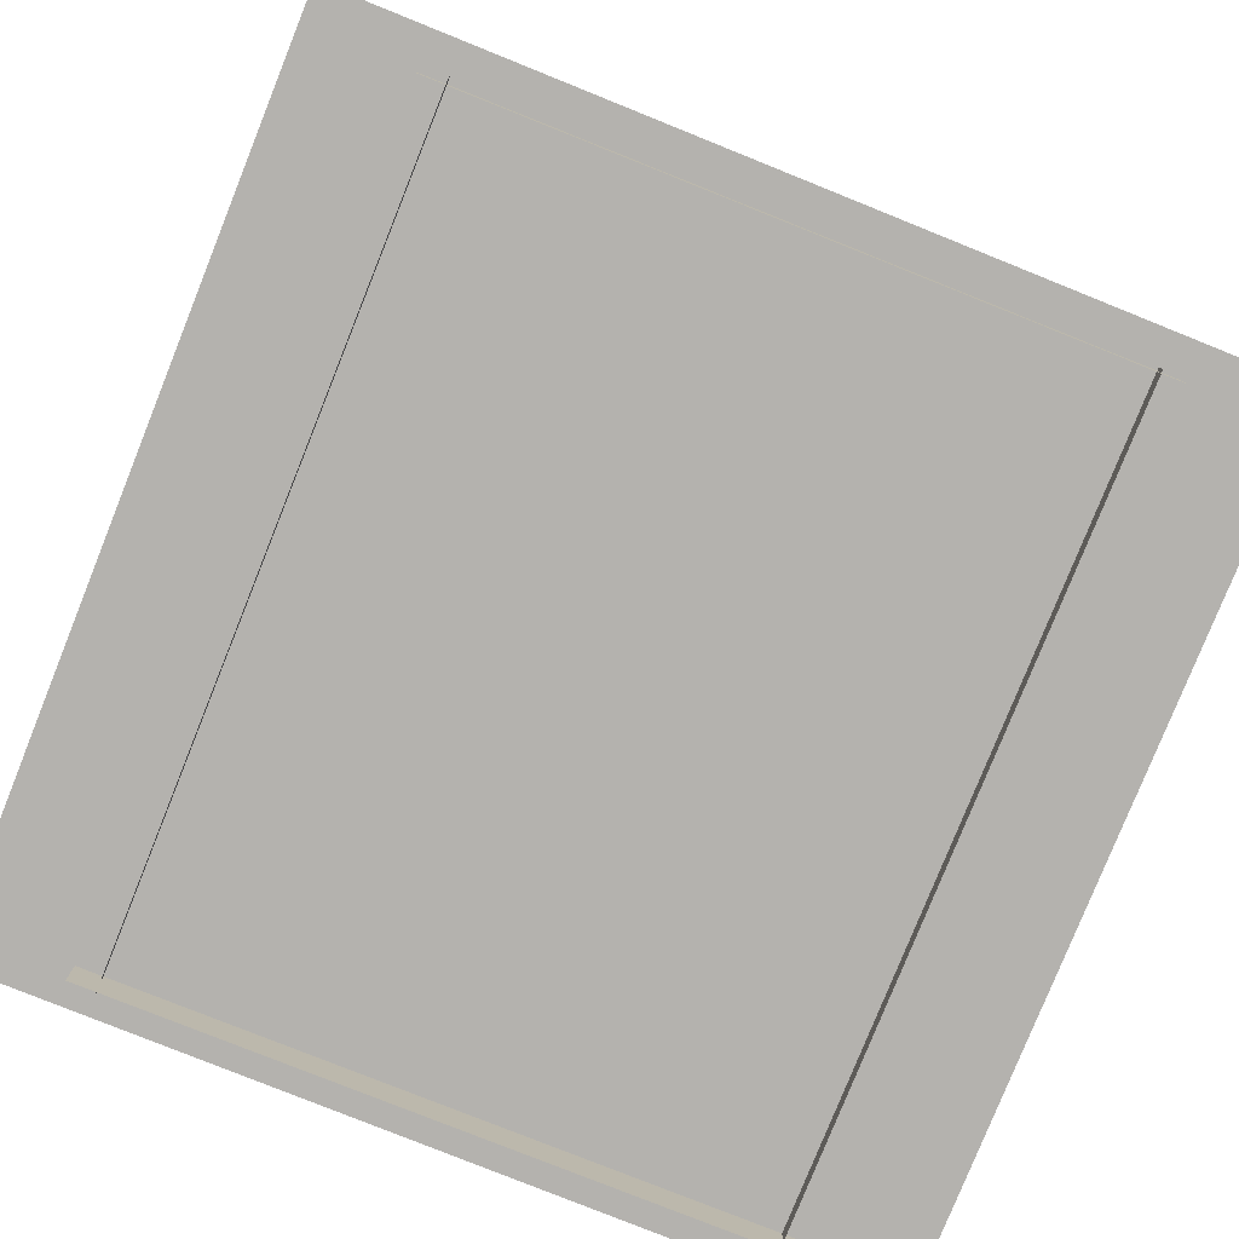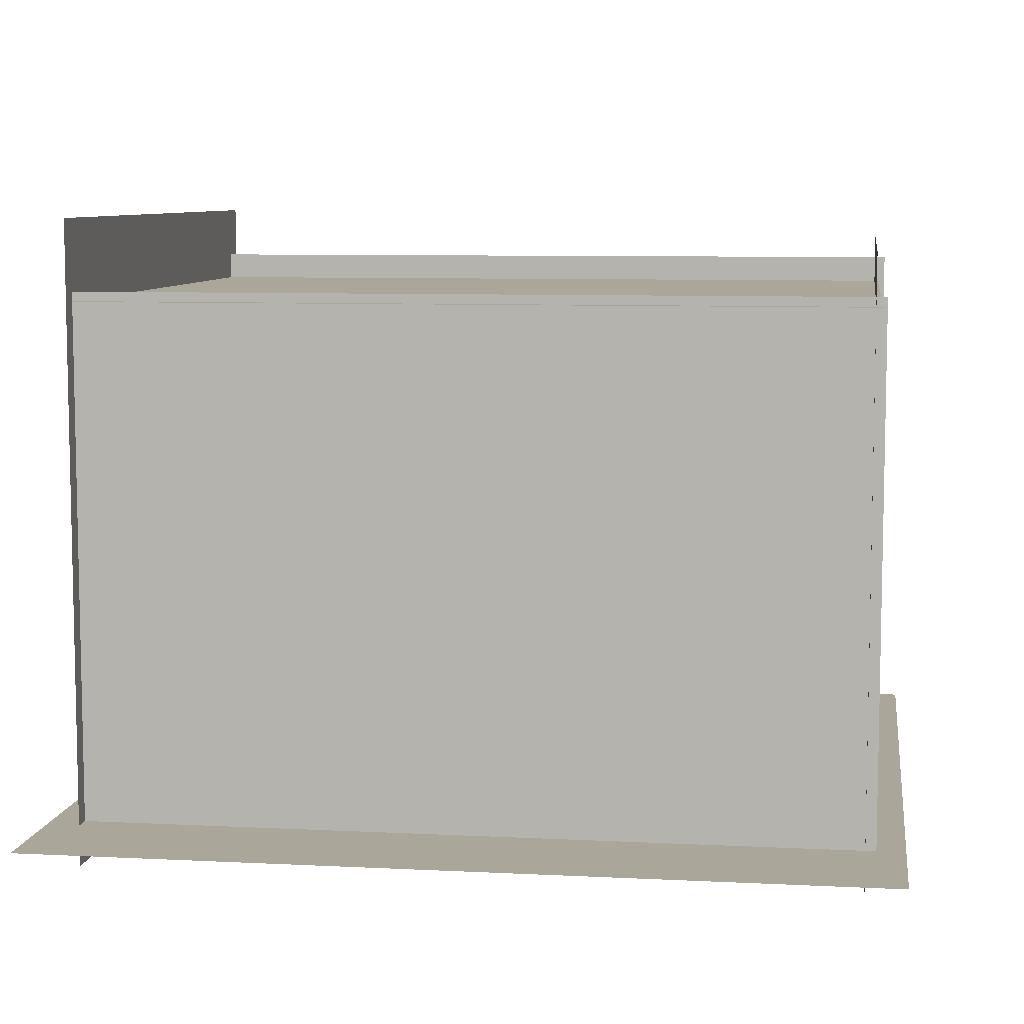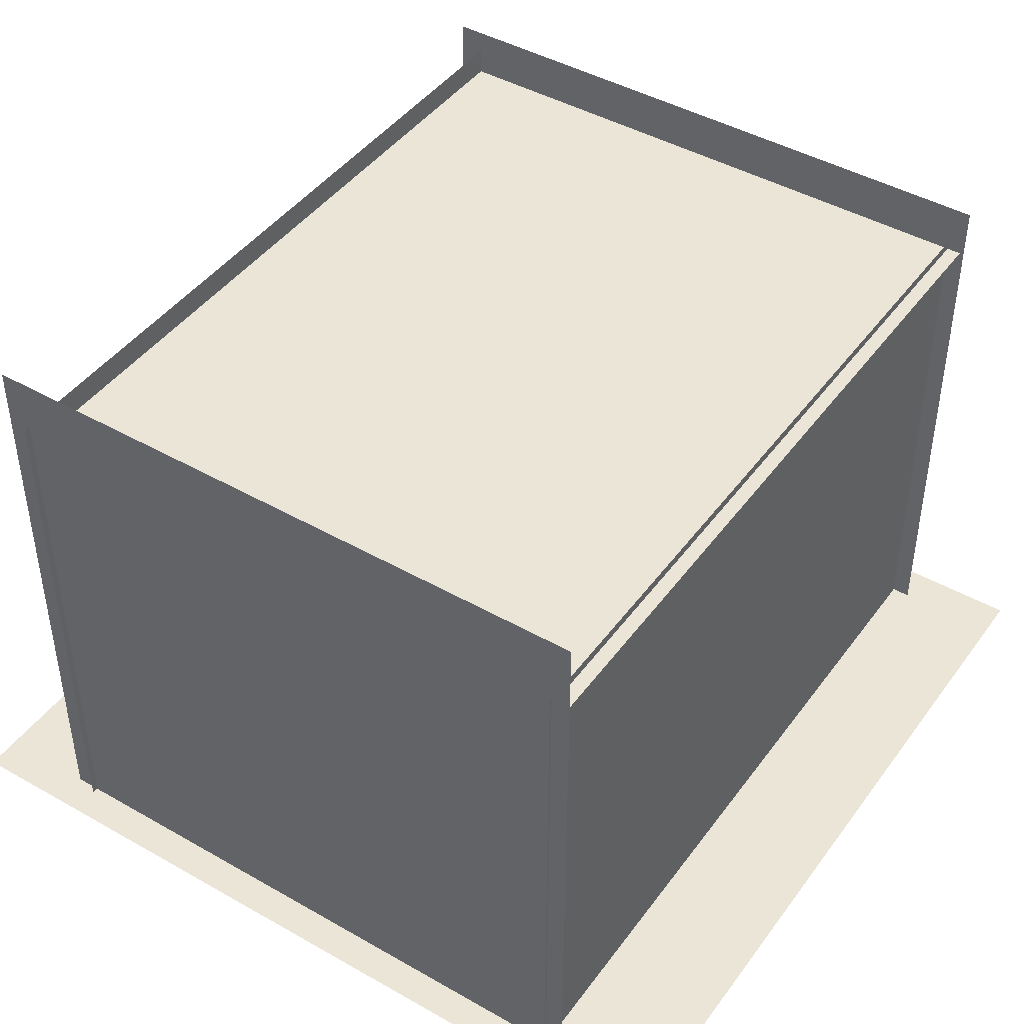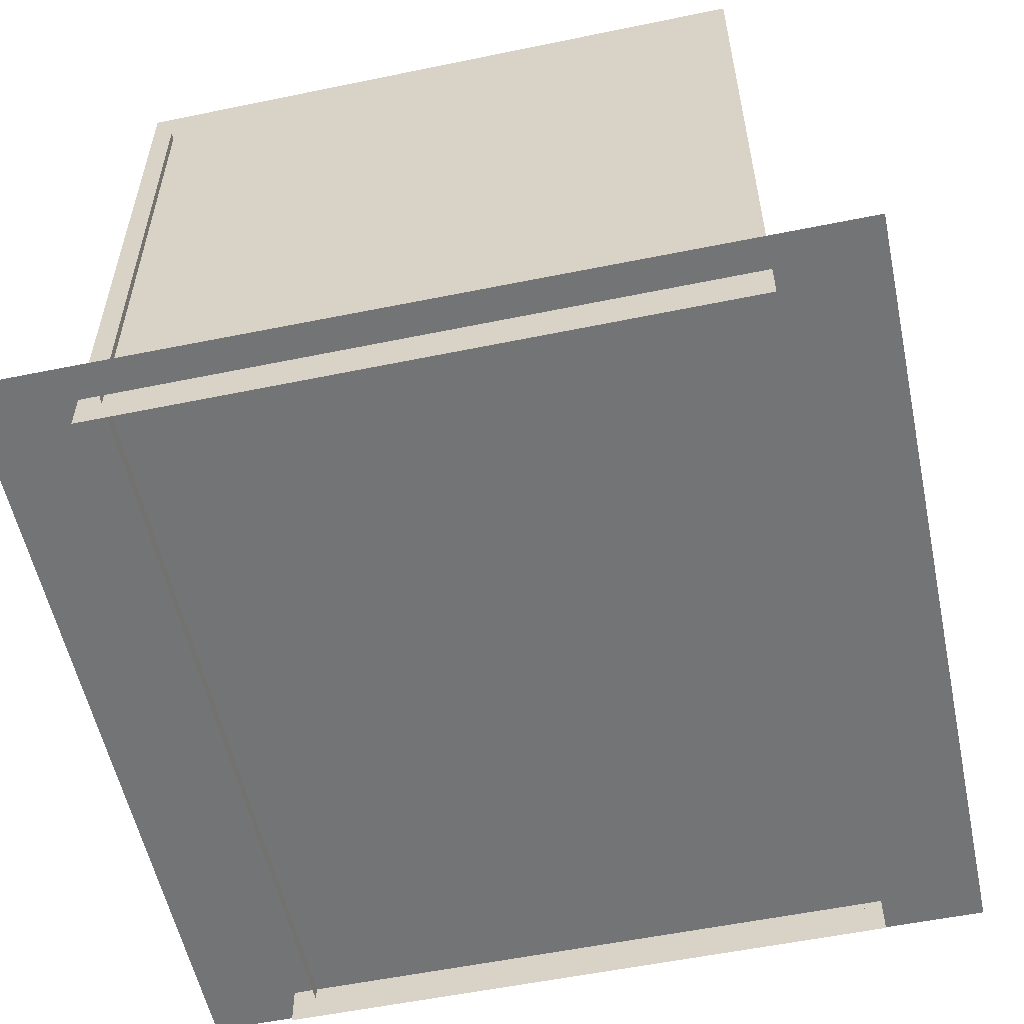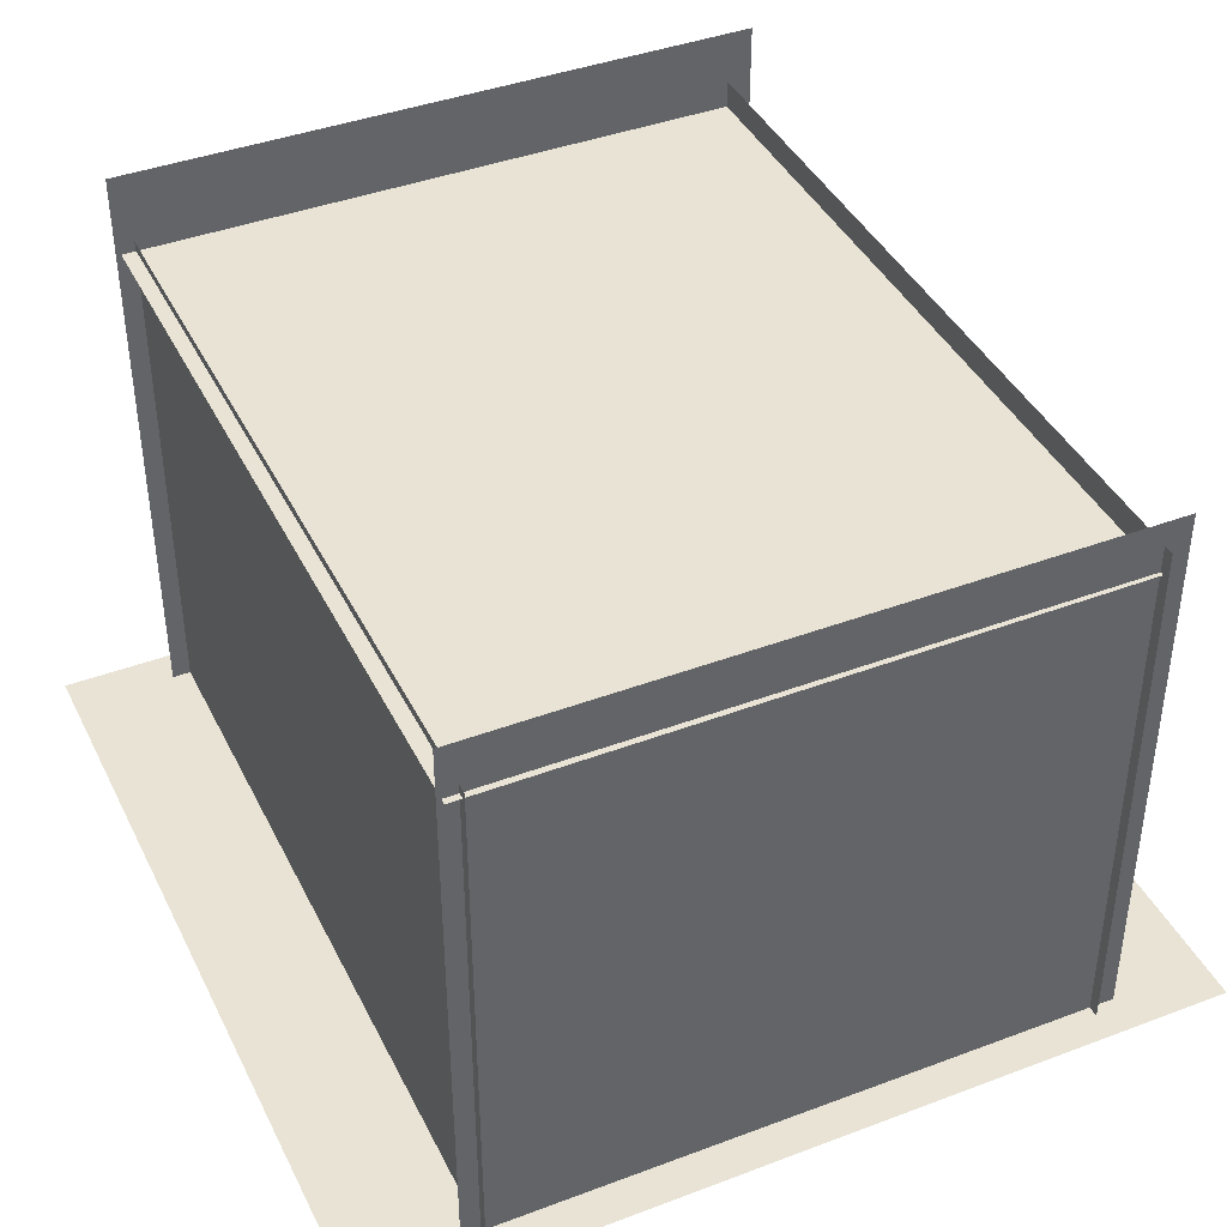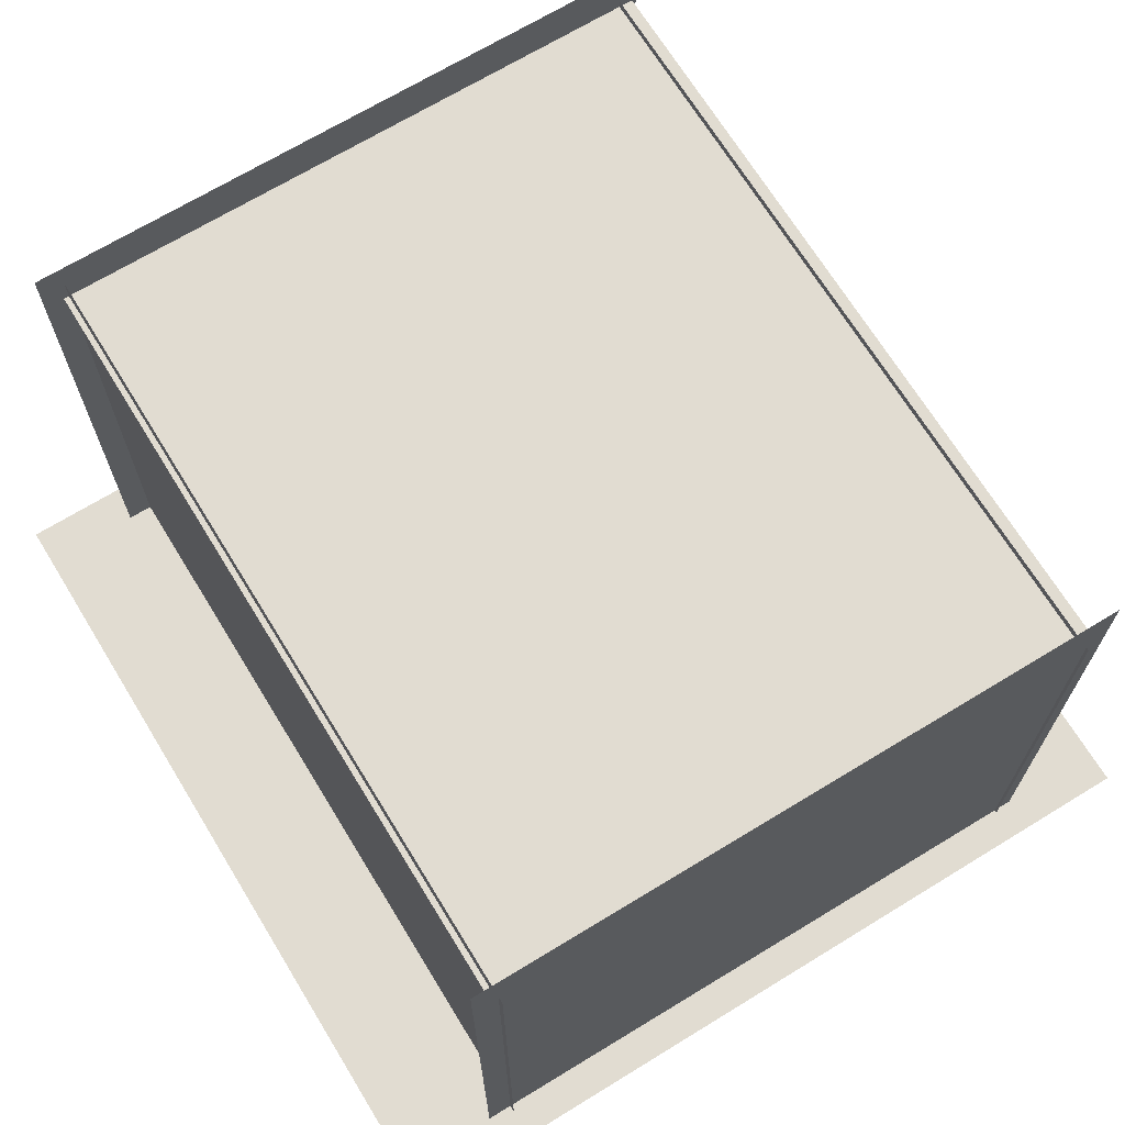
<metadata>
{"format":"obj","ext":"obj","renderer":"f3d","projection":"perspective","resolution":1024,"background":"white","views":[{"elev":-79.8,"azim":68.1,"up":"+Y"},{"elev":7.8,"azim":-171.9,"up":"+Y"},{"elev":44.1,"azim":123.6,"up":"+Y"},{"elev":-56.1,"azim":102.0,"up":"+Y"},{"elev":41.1,"azim":-114.7,"up":"+Y"},{"elev":69.1,"azim":58.5,"up":"+Y"}]}
</metadata>
<code>
v 106.2 -18.82 75.08
v -92.11 121.9 75.08
v -92.11 -18.82 75.08
v 106.2 121.9 75.08
v 105.7 -19.87 -75.16
v -91.46 117.3 -75.16
v -91.46 -19.87 -75.16
v 105.7 117.3 -75.16
v 104.4 115 -78.72
v -90.32 115 76.41
v -90.32 115 -78.72
v 104.4 115 76.41
v 105 135.1 -79.82
v 104.4 -25.5 81.32
v 105 -25.5 -79.82
v 104.4 135.1 81.32
v -88.8 128 -79.82
v -89.32 -25.33 81.32
v -88.8 -25.33 -79.82
v -89.32 128 81.32
v -98.55 -15.12 106
v 113.4 -15.12 106
v -98.55 -15.12 -106
v 113.4 -15.12 -106
f 1 2 3
f 1 4 2
f 5 6 7
f 5 8 6
f 9 10 11
f 9 12 10
f 13 14 15
f 13 16 14
f 17 18 19
f 17 20 18
f 22 23 21
f 22 24 23

</code>
